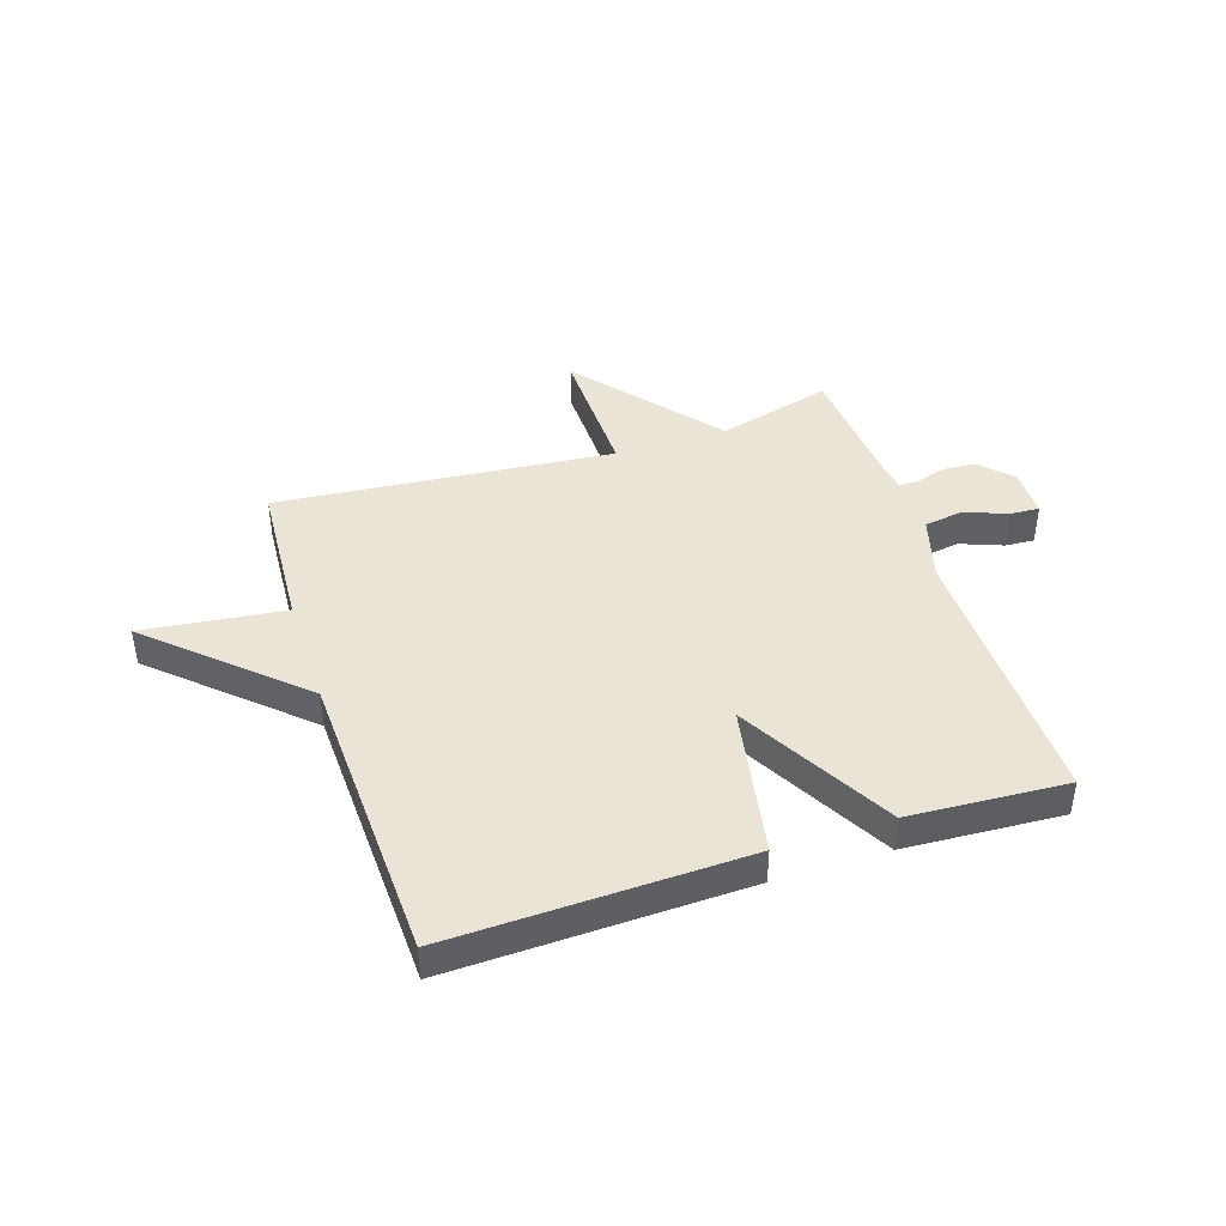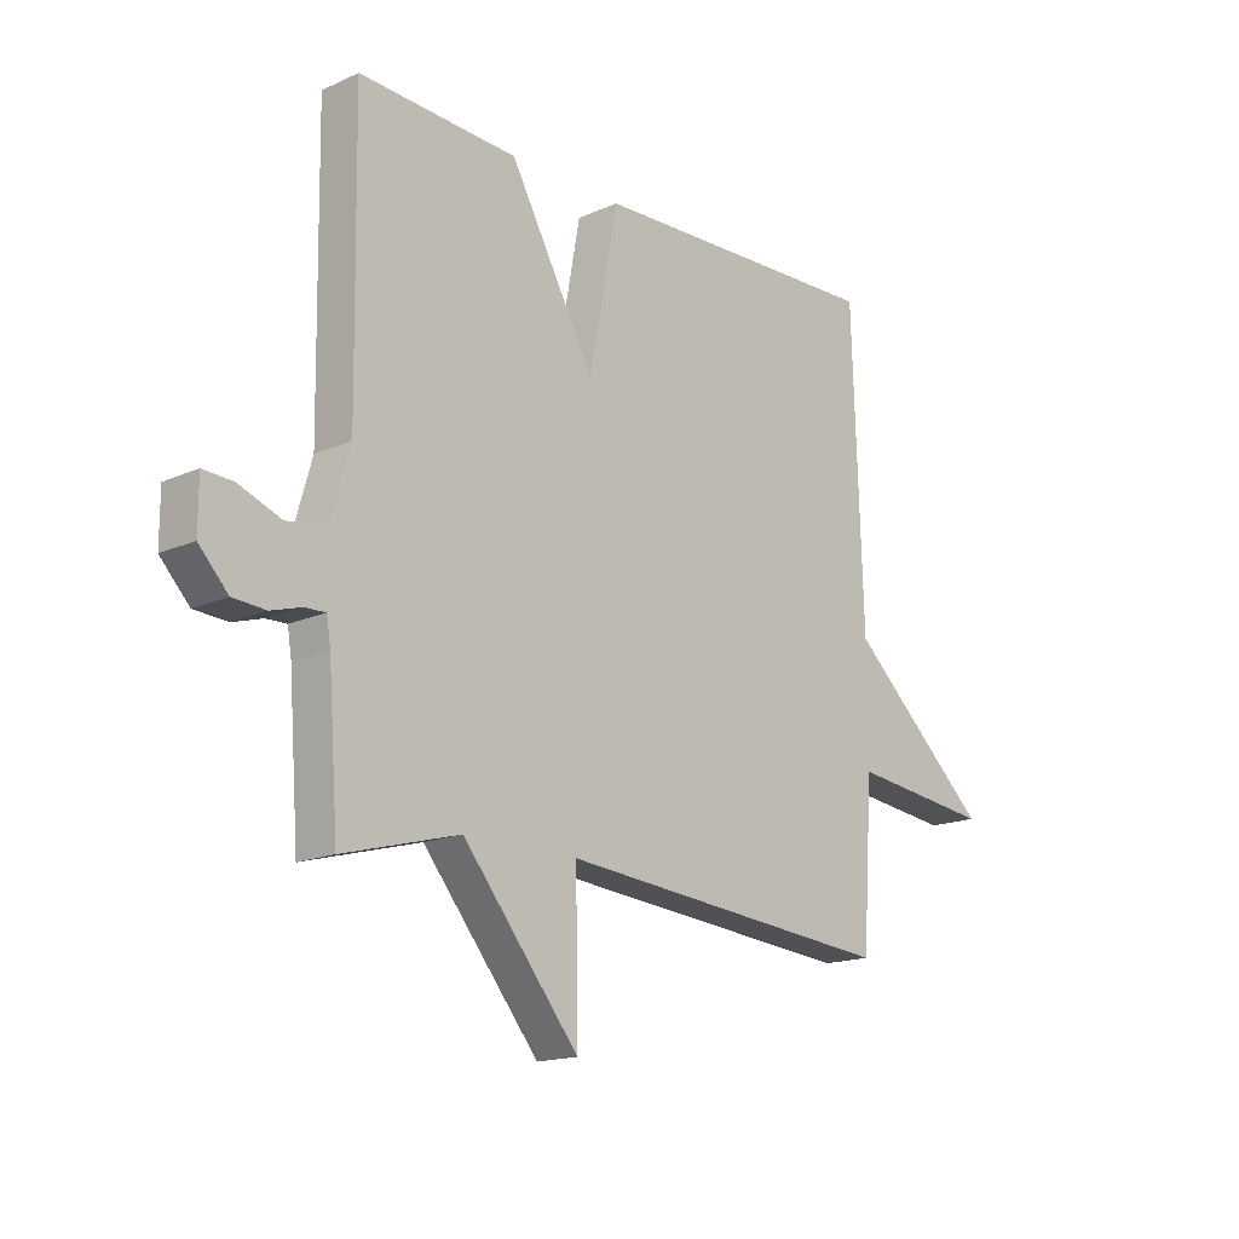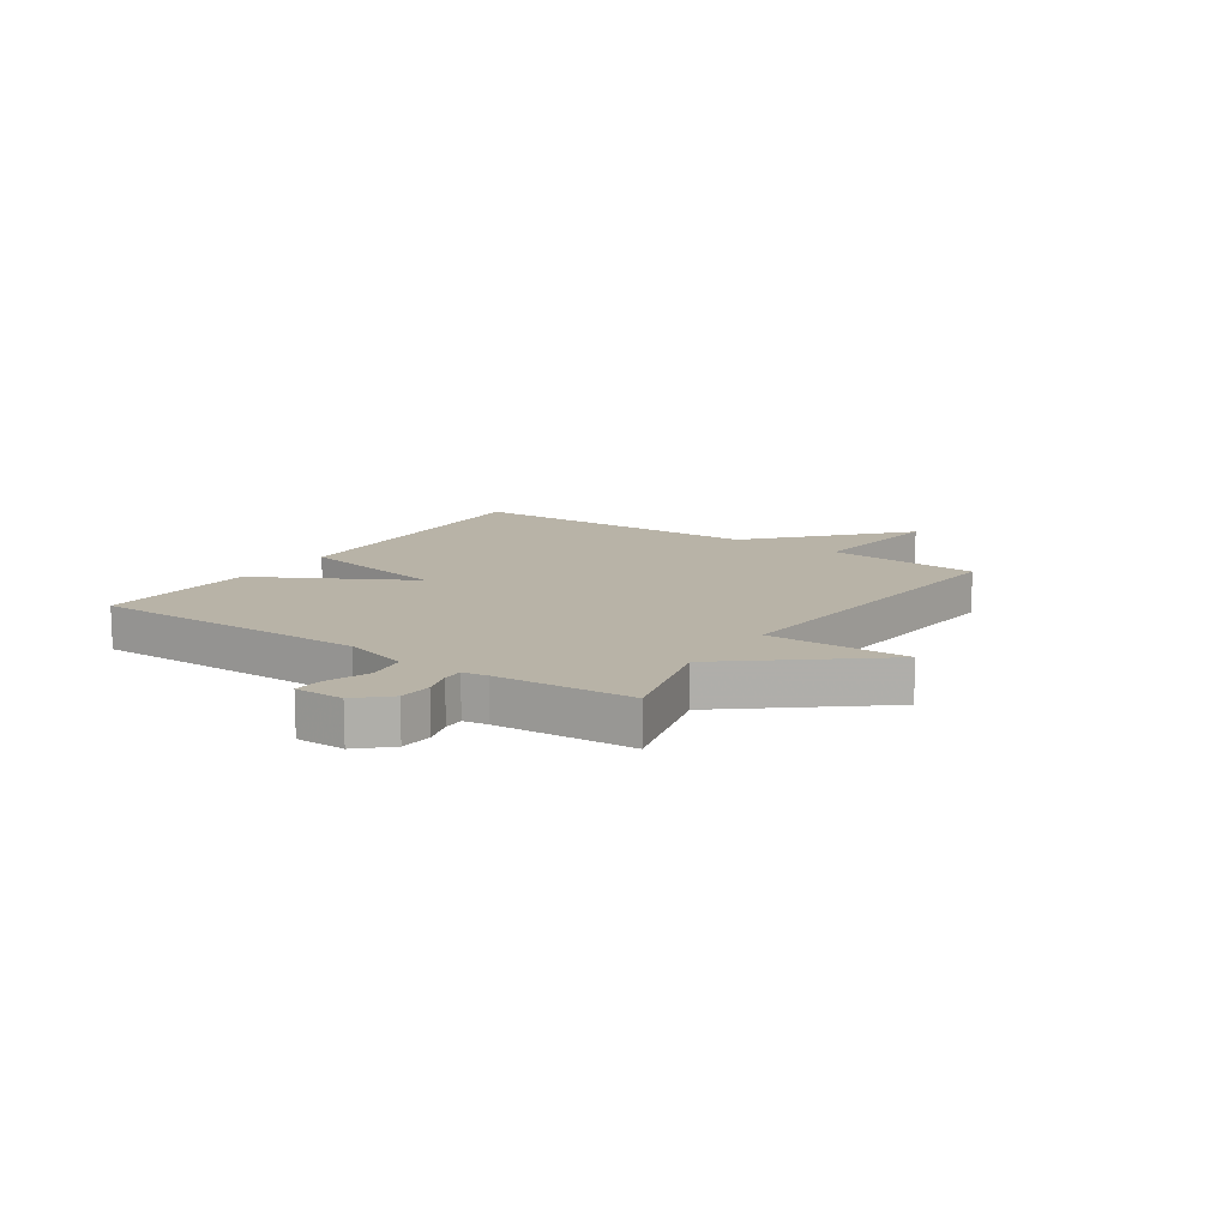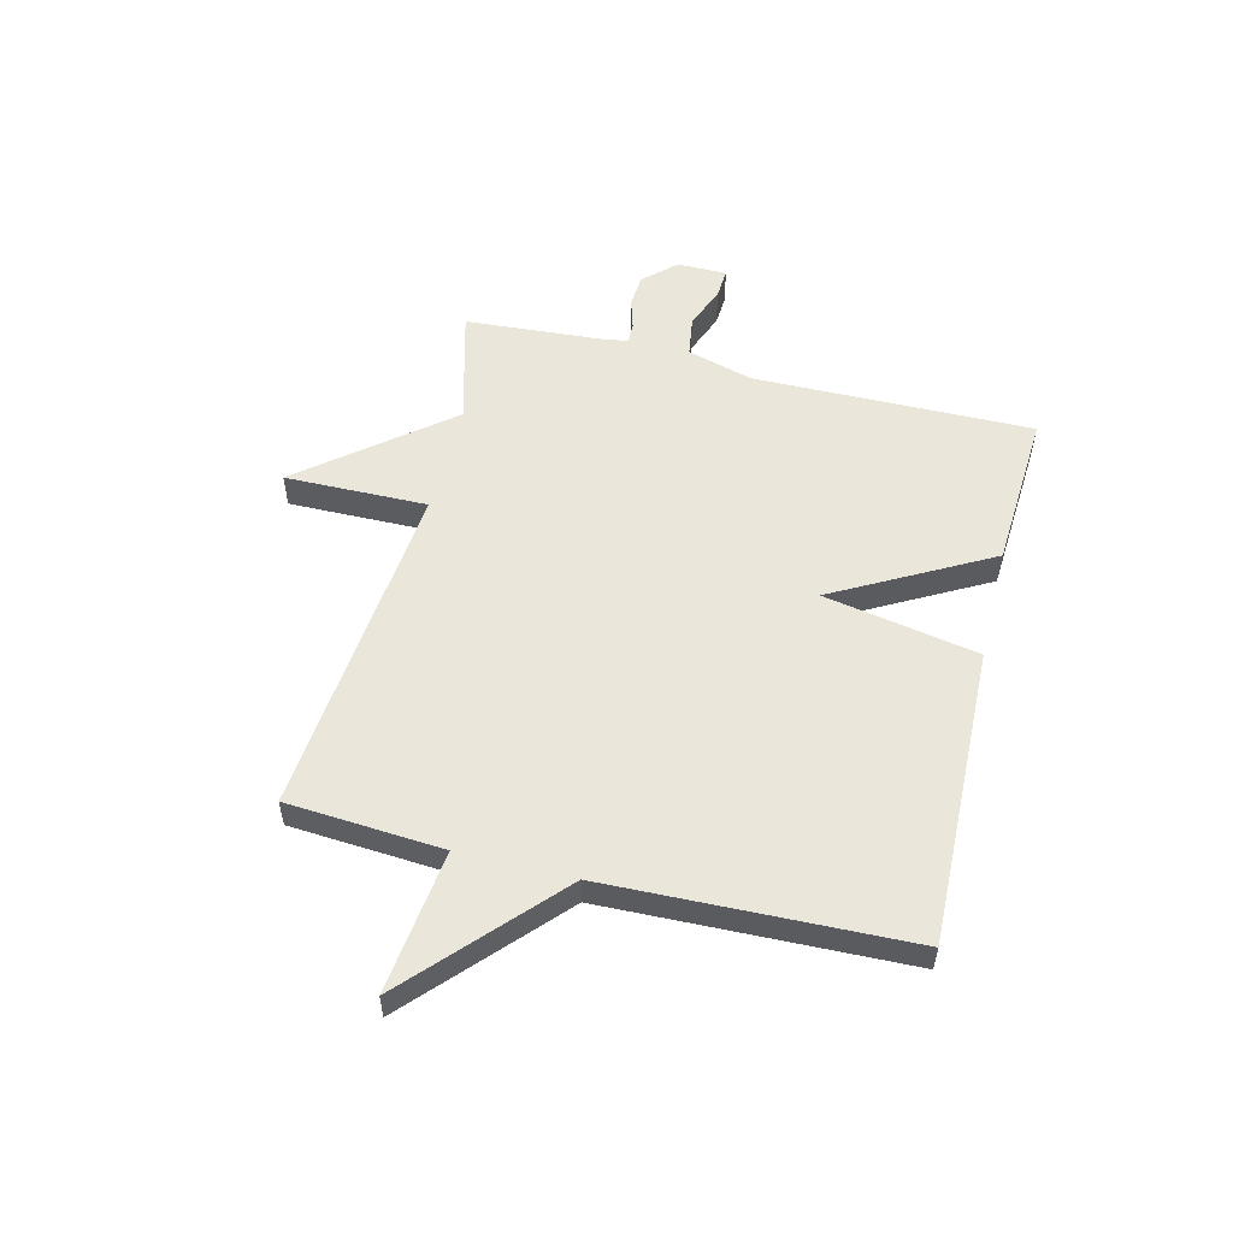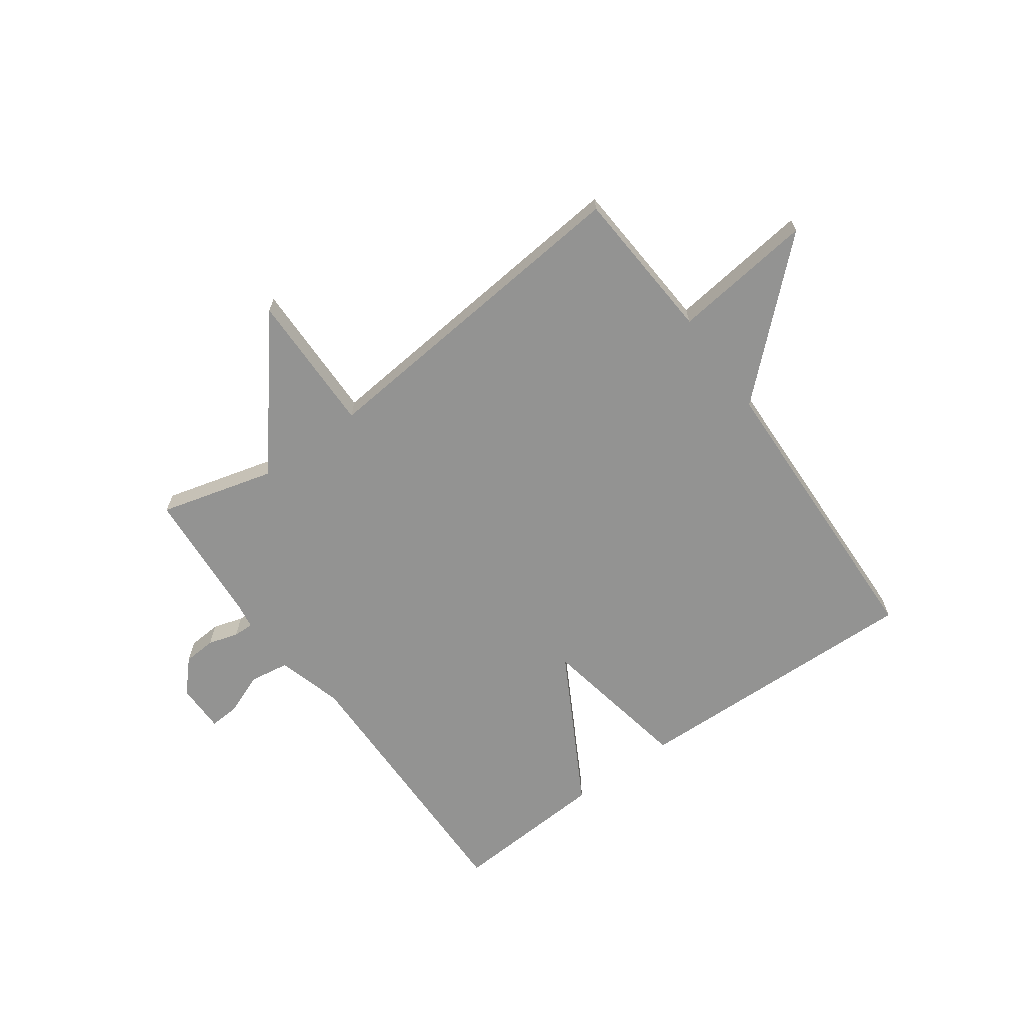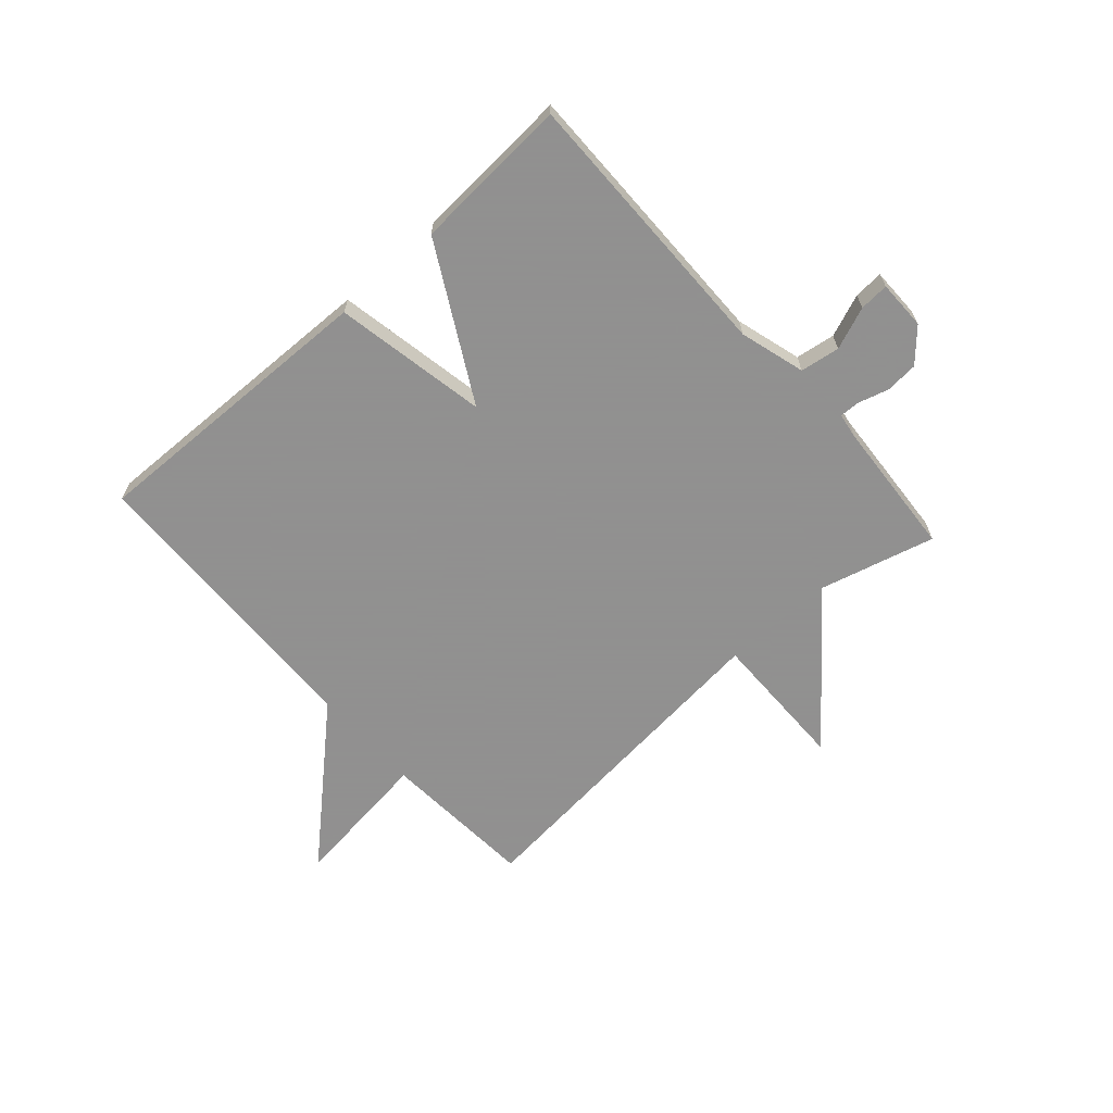
<metadata>
{"format":"obj","ext":"obj","renderer":"f3d","projection":"perspective","resolution":1024,"background":"white","views":[{"elev":42.6,"azim":-18.1,"up":"+Y"},{"elev":-16.3,"azim":132.6,"up":"+Z"},{"elev":12.8,"azim":124.3,"up":"+Y"},{"elev":54.7,"azim":-75.9,"up":"+Y"},{"elev":-66.6,"azim":-144.1,"up":"+Y"},{"elev":-65.8,"azim":41.9,"up":"+Y"}]}
</metadata>
<code>
v -0.5 0.07 0.5
v 0.022 0.07 0.484
v 0.072 0.07 0.213
v 0.222 0.07 0.484
v 0.5 0.07 0.5
v 0.493 0.07 0.01
v 0.526 0.07 -0.106
v 0.596 0.07 -0.117
v 0.671 0.07 -0.088
v 0.723 0.07 -0.085
v 0.723 0.07 -0.172
v 0.672 0.07 -0.227
v 0.614 0.07 -0.231
v 0.561 0.07 -0.215
v 0.525 0.07 -0.214
v 0.518 0.07 -0.258
v 0.5 0.07 -0.5
v 0.296 0.07 -0.445
v 0.092 0.07 -0.695
v 0.096 0.07 -0.445
v -0.5 0.07 -0.5
v -0.518 0.07 -0.227
v -0.769 0.07 -0.257
v -0.518 0.07 -0.027
v -0.5 0 0.5
v 0.022 0 0.484
v 0.072 0 0.213
v 0.222 0 0.484
v 0.5 0 0.5
v 0.493 0 0.01
v 0.526 0 -0.106
v 0.596 0 -0.117
v 0.671 0 -0.088
v 0.723 0 -0.085
v 0.723 0 -0.172
v 0.672 0 -0.227
v 0.614 0 -0.231
v 0.561 0 -0.215
v 0.525 0 -0.214
v 0.518 0 -0.258
v 0.5 0 -0.5
v 0.296 0 -0.445
v 0.092 0 -0.695
v 0.096 0 -0.445
v -0.5 0 -0.5
v -0.518 0 -0.227
v -0.769 0 -0.257
v -0.518 0 -0.027
f 22 23 24
f 1 2 3
f 24 1 3
f 22 24 3
f 21 22 3
f 20 21 3
f 18 19 20
f 4 5 6
f 3 4 6
f 20 3 6
f 18 20 6
f 18 6 7
f 17 18 7
f 16 17 7
f 15 16 7
f 14 15 7 8
f 12 13 14
f 11 12 14
f 10 11 14
f 9 10 14
f 8 9 14
f 48 47 46
f 27 26 25
f 27 25 48
f 27 48 46
f 27 46 45
f 27 45 44
f 44 43 42
f 30 29 28
f 30 28 27
f 30 27 44
f 30 44 42
f 31 30 42
f 31 42 41
f 31 41 40
f 31 40 39
f 32 31 39 38
f 38 37 36
f 38 36 35
f 38 35 34
f 38 34 33
f 38 33 32
f 1 25 26 2
f 2 26 27 3
f 3 27 28 4
f 4 28 29 5
f 5 29 30 6
f 6 30 31 7
f 7 31 32 8
f 8 32 33 9
f 9 33 34 10
f 10 34 35 11
f 11 35 36 12
f 12 36 37 13
f 13 37 38 14
f 14 38 39 15
f 15 39 40 16
f 16 40 41 17
f 17 41 42 18
f 18 42 43 19
f 19 43 44 20
f 20 44 45 21
f 21 45 46 22
f 22 46 47 23
f 23 47 48 24
f 24 48 25 1

</code>
